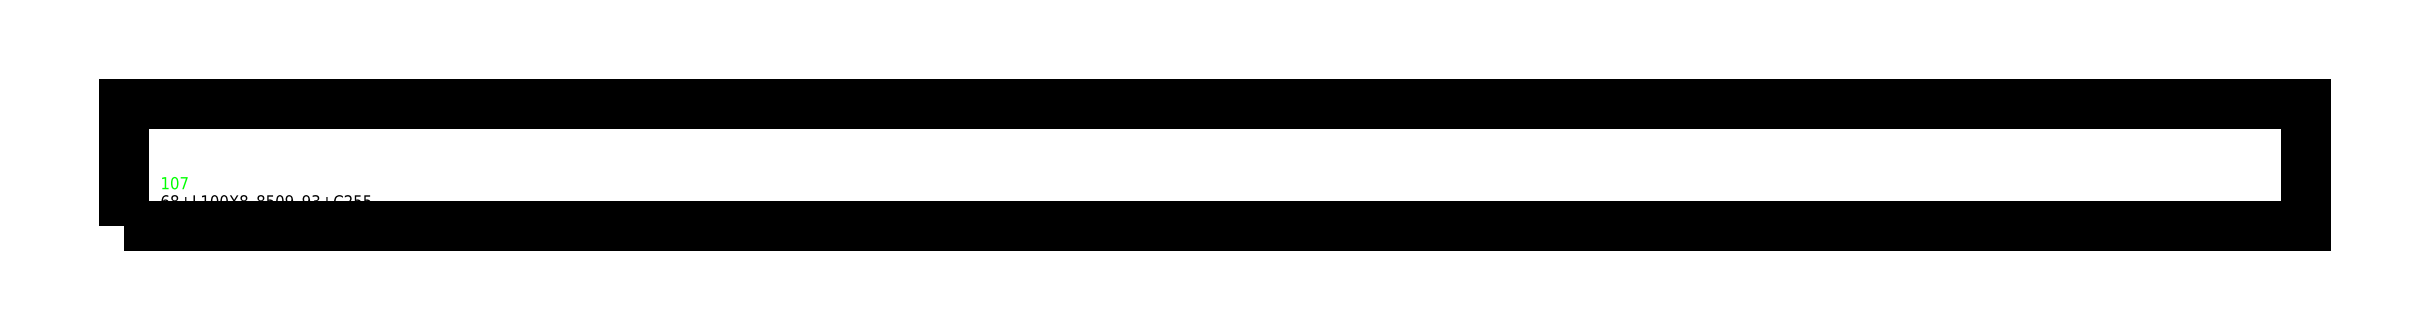
<metadata>
{"format":"dxf","ext":"dxf","renderer":"ezdxf+matplotlib","layout":"modelspace","background":"white","min_lineweight":24,"dpi":150}
</metadata>
<code>
0
SECTION
2
ENTITIES
0
TEXT
8
SCRIBE
10
30
20
30
30
0
40
10
1
107
0
TEXT
8
TEXT
10
30
20
15
30
0
40
10
1
68+L100X8_8509_93+C255
0
POLYLINE
8
CUT
66
1
10
0
20
0
30
0
70
1
0
VERTEX
8
CUT
10
0
20
0
30
0
42
0
0
VERTEX
8
CUT
10
0
20
100
30
0
42
0
0
VERTEX
8
CUT
10
1800
20
100
30
0
42
0
0
VERTEX
8
CUT
10
1800
20
0
30
0
42
0
0
SEQEND
0
ENDSEC
0
EOF

</code>
